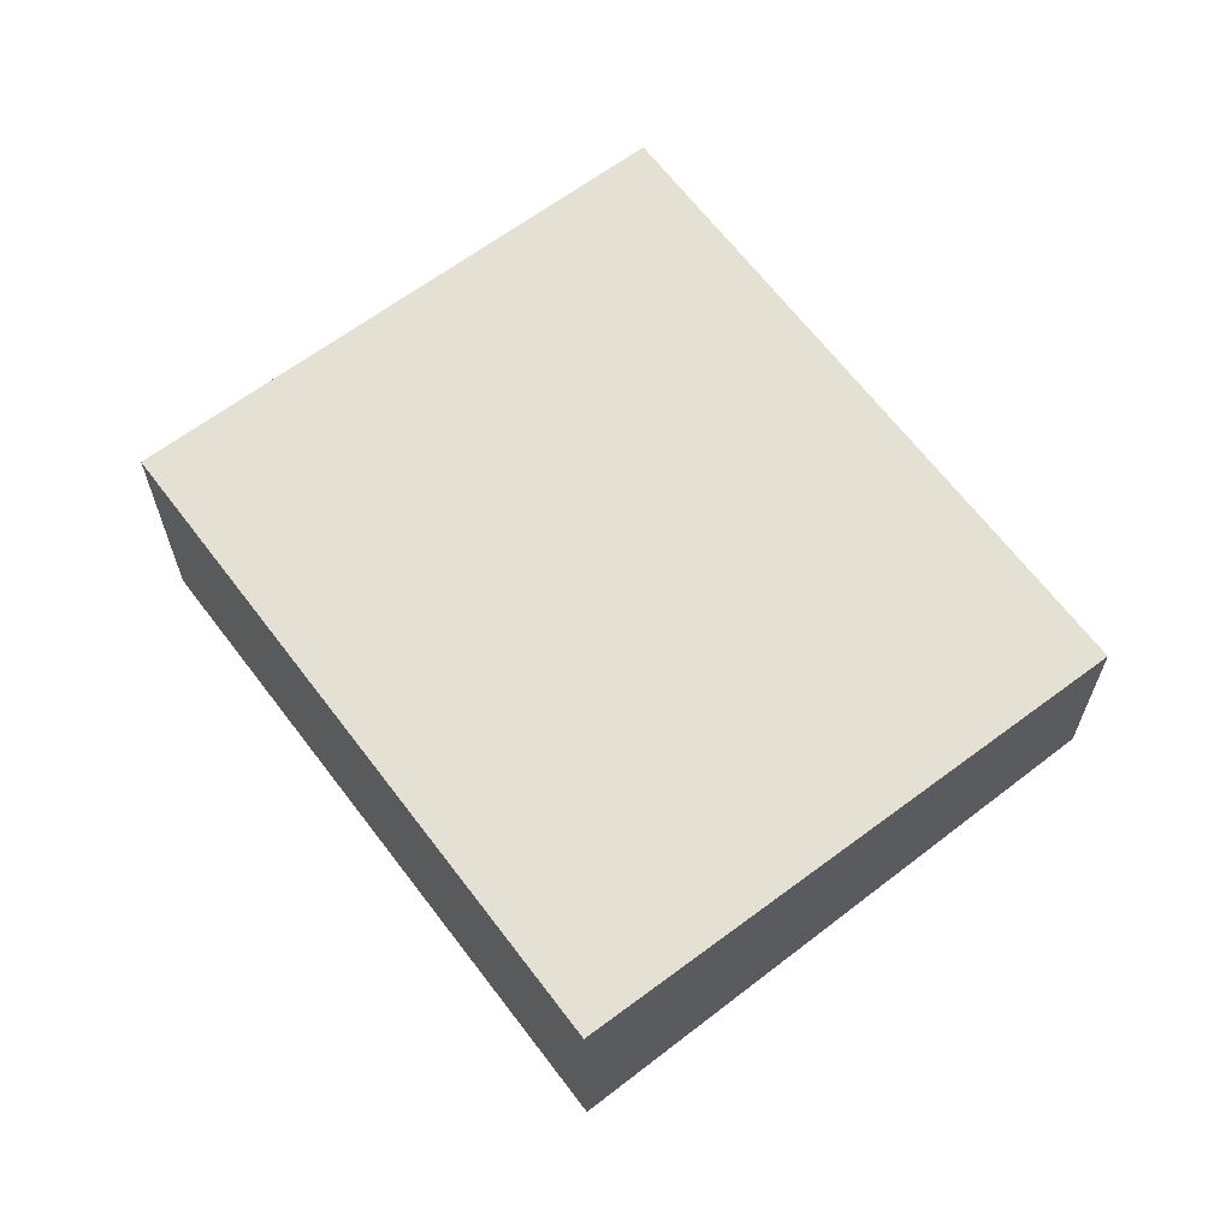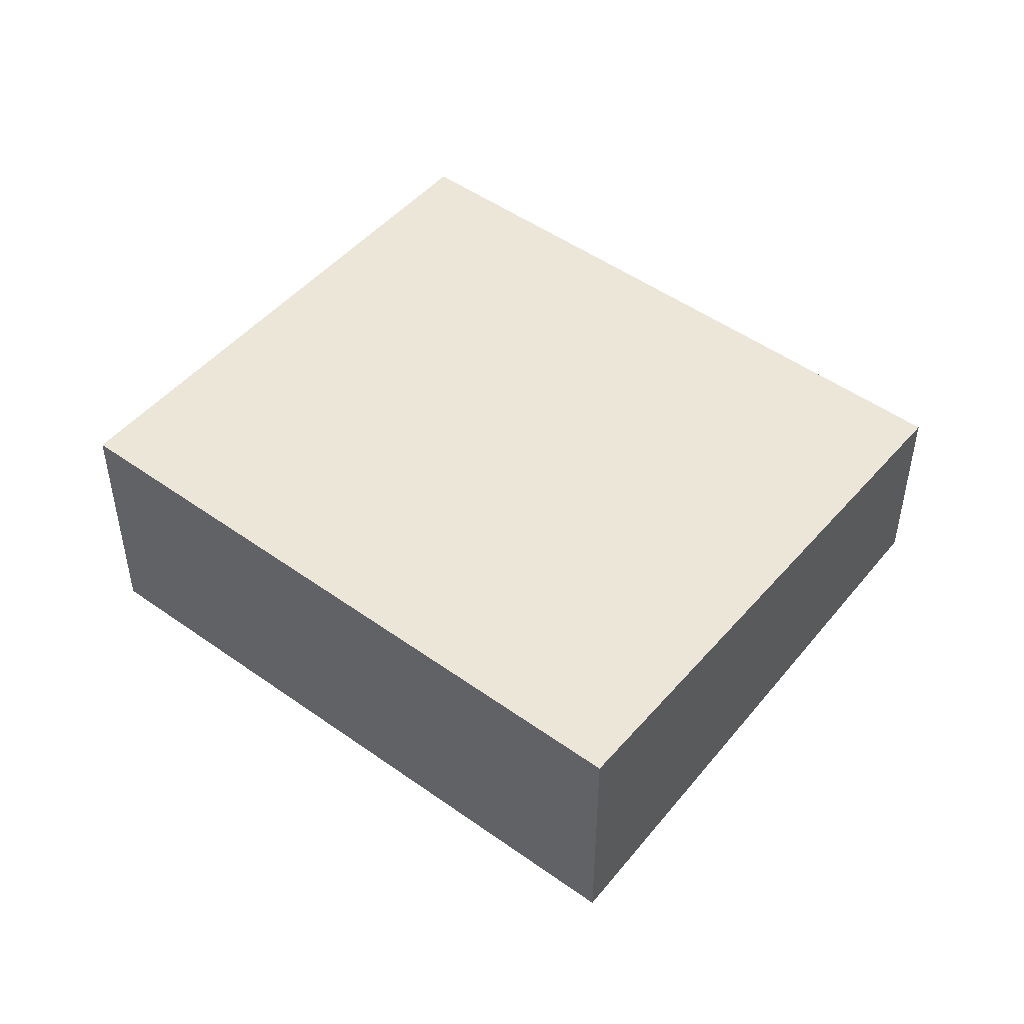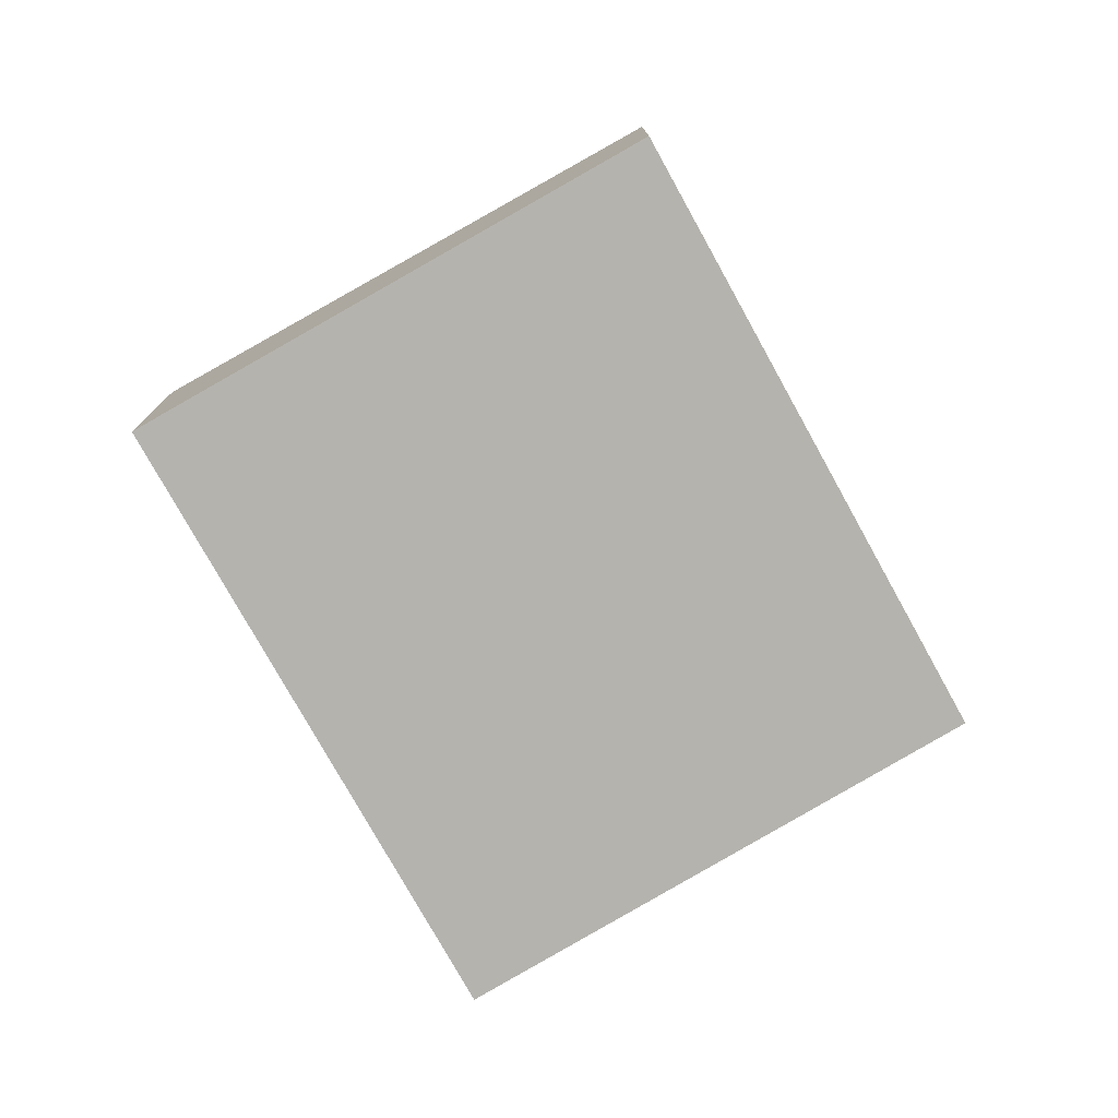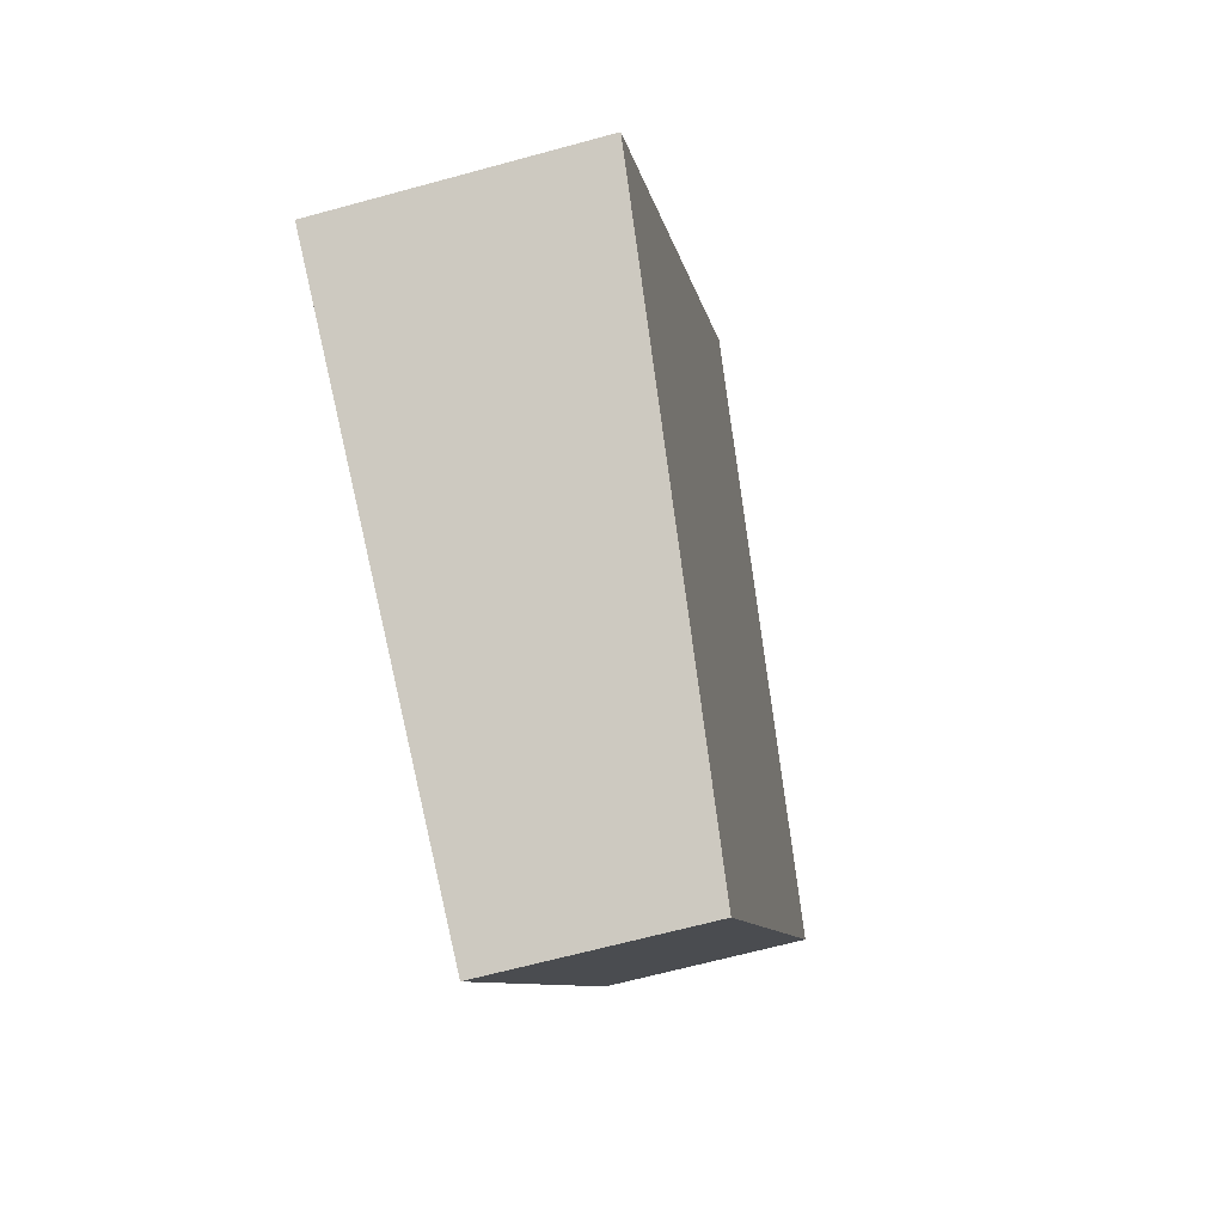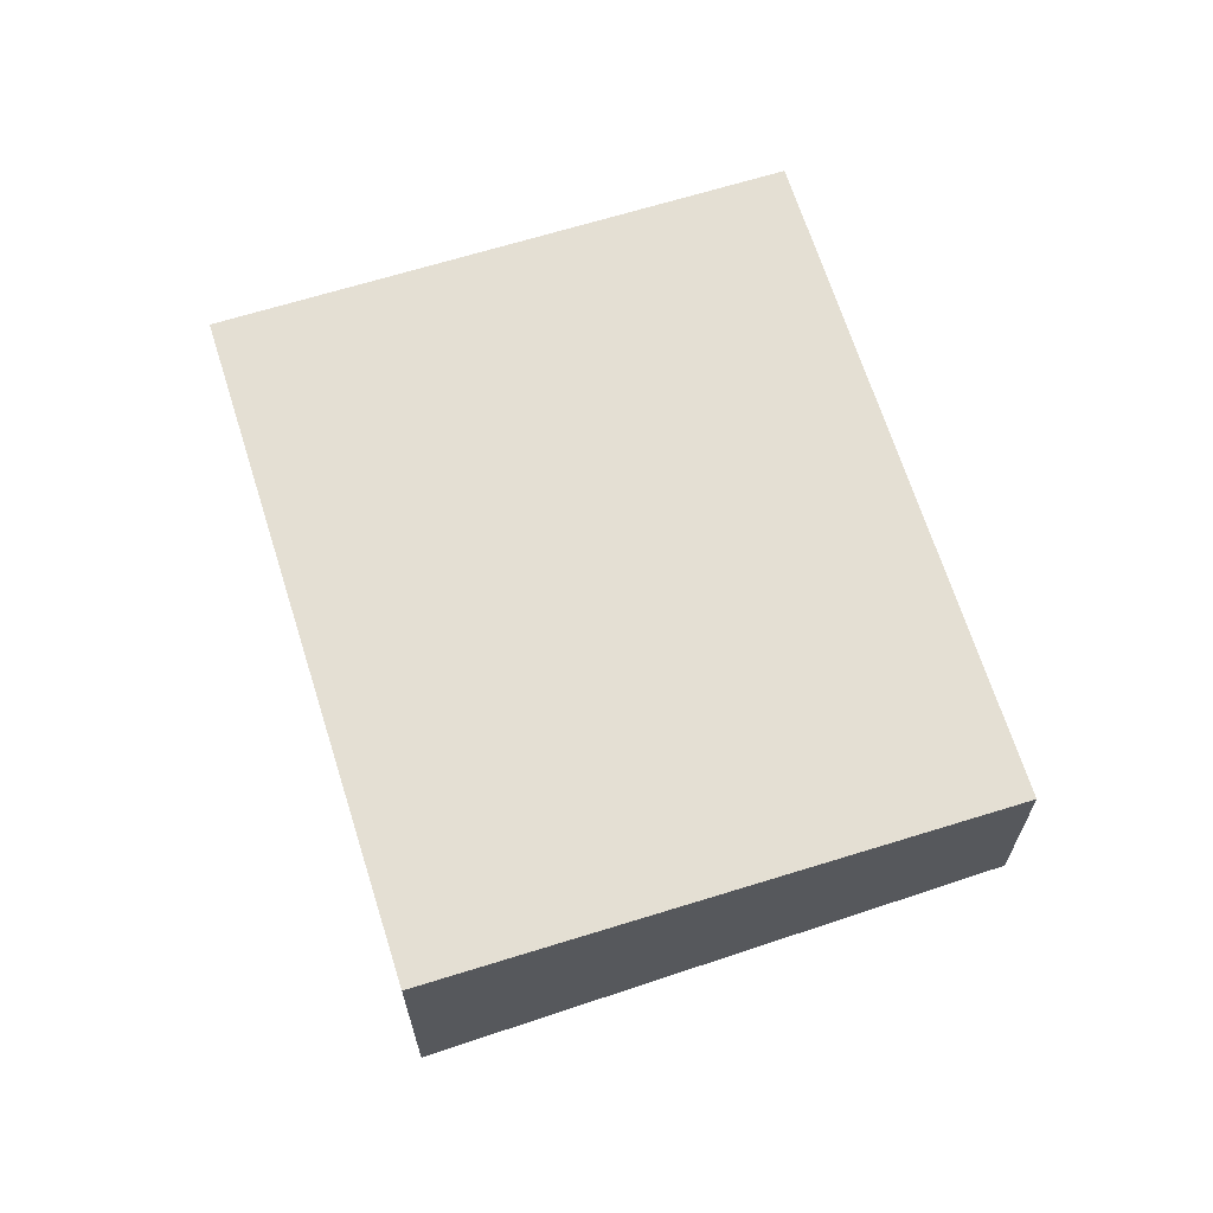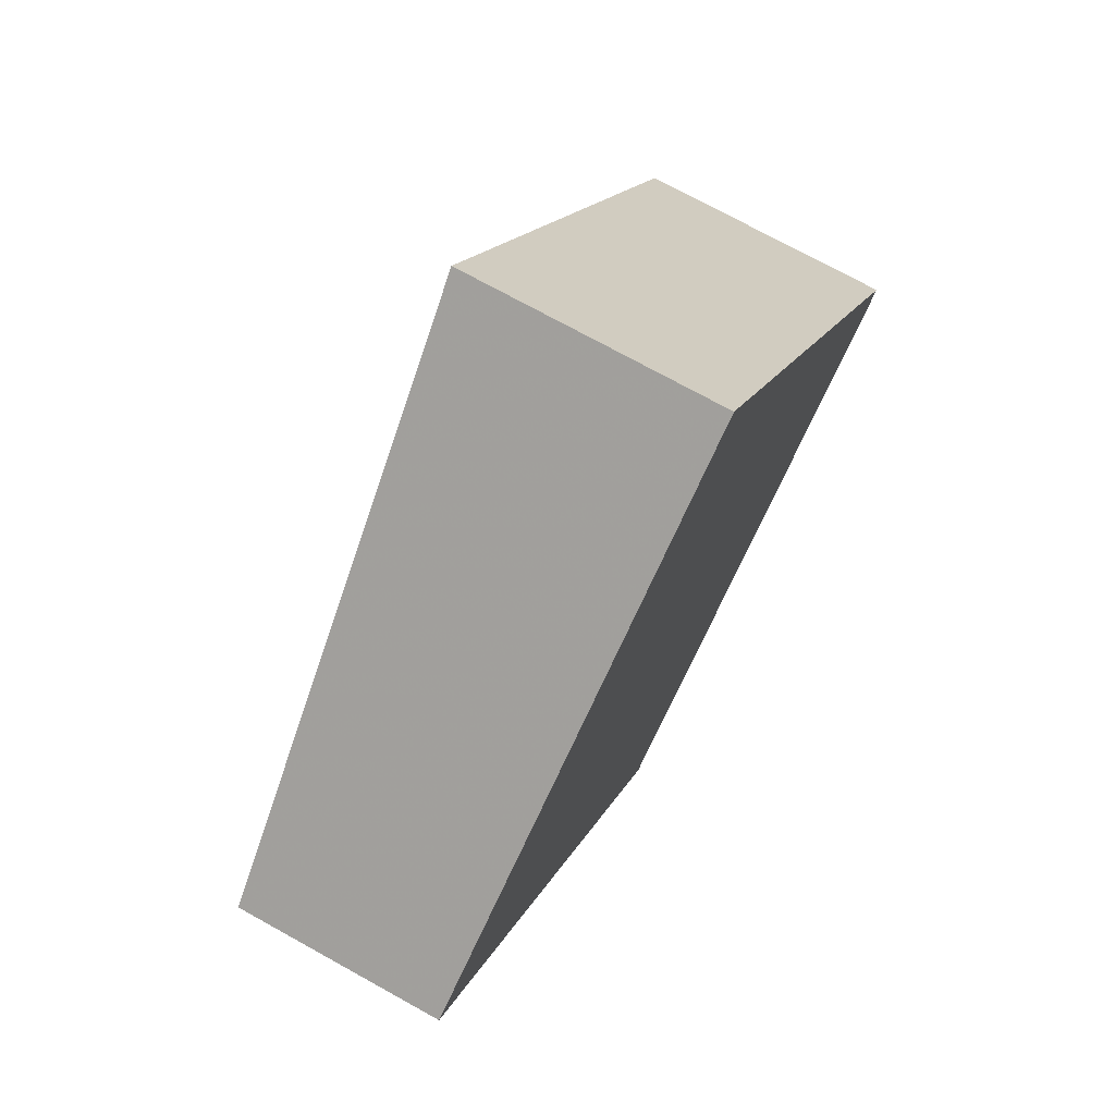
<metadata>
{"format":"obj","ext":"obj","renderer":"f3d","projection":"perspective","resolution":1024,"background":"white","views":[{"elev":65.2,"azim":177.1,"up":"+Z"},{"elev":48.8,"azim":162.8,"up":"+Z"},{"elev":-76.9,"azim":-116.8,"up":"+Z"},{"elev":-64.5,"azim":105.5,"up":"+Y"},{"elev":66.8,"azim":-163.3,"up":"+Z"},{"elev":73.2,"azim":-61.0,"up":"+Y"}]}
</metadata>
<code>
v 352.4 -340.6 -1.002
v 353.9 -342.9 -1.023
v 352 -344.2 -0.8102
v 350.4 -341.9 -0.7892
v 353.9 -342.9 -1.023
v 352.4 -340.6 -1.002
v 352.4 -340.6 -2.22e-16
v 353.9 -342.9 0
v 352 -344.2 -0.8102
v 353.9 -342.9 -1.023
v 353.9 -342.9 0
v 352 -344.2 0
v 350.4 -341.9 -0.7892
v 352 -344.2 -0.8102
v 352 -344.2 0
v 350.4 -341.9 0
v 352.4 -340.6 -1.002
v 350.4 -341.9 -0.7892
v 350.4 -341.9 0
v 352.4 -340.6 -2.22e-16
v 352.4 -340.6 0
v 353.9 -342.9 0
v 352 -344.2 0
v 350.4 -341.9 0
f 2 3 4 1
f 6 7 8 5
f 10 11 12 9
f 14 15 16 13
f 18 19 20 17
f 22 23 24 21

</code>
